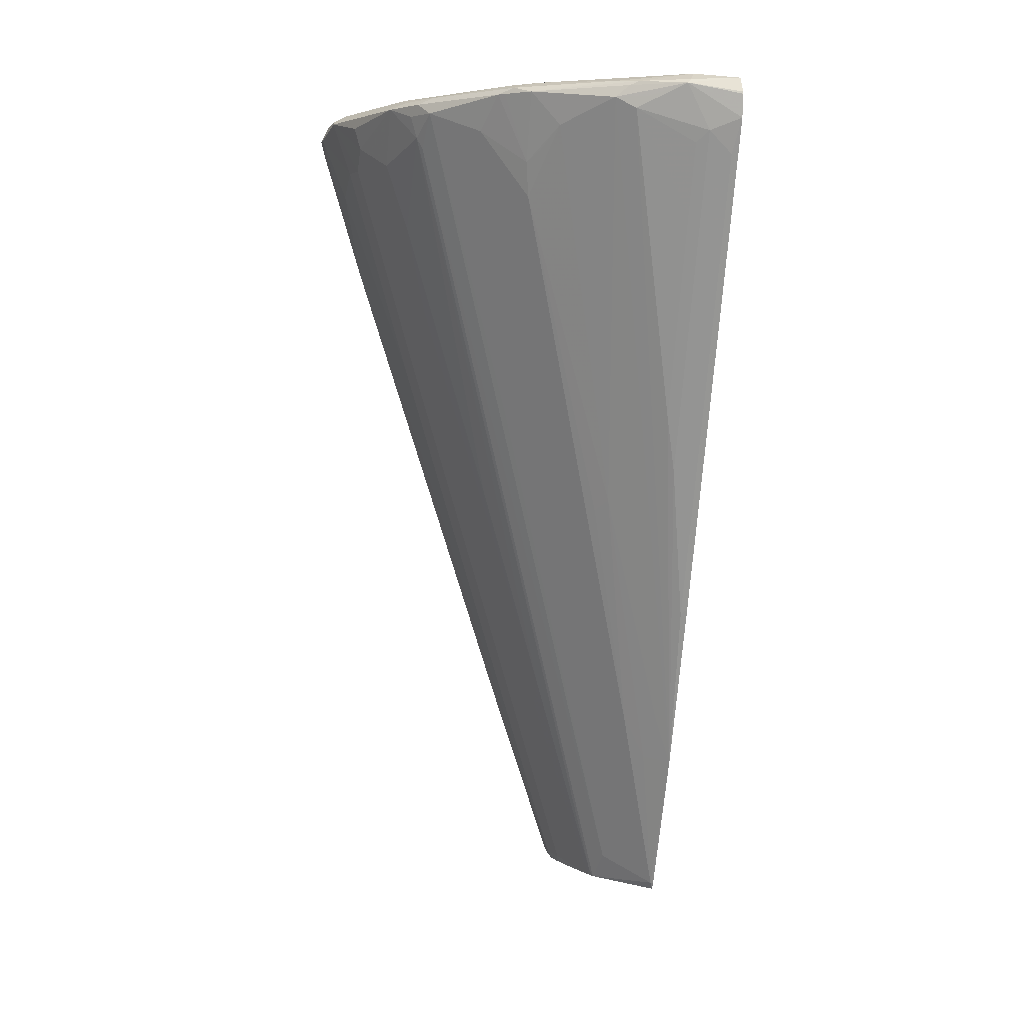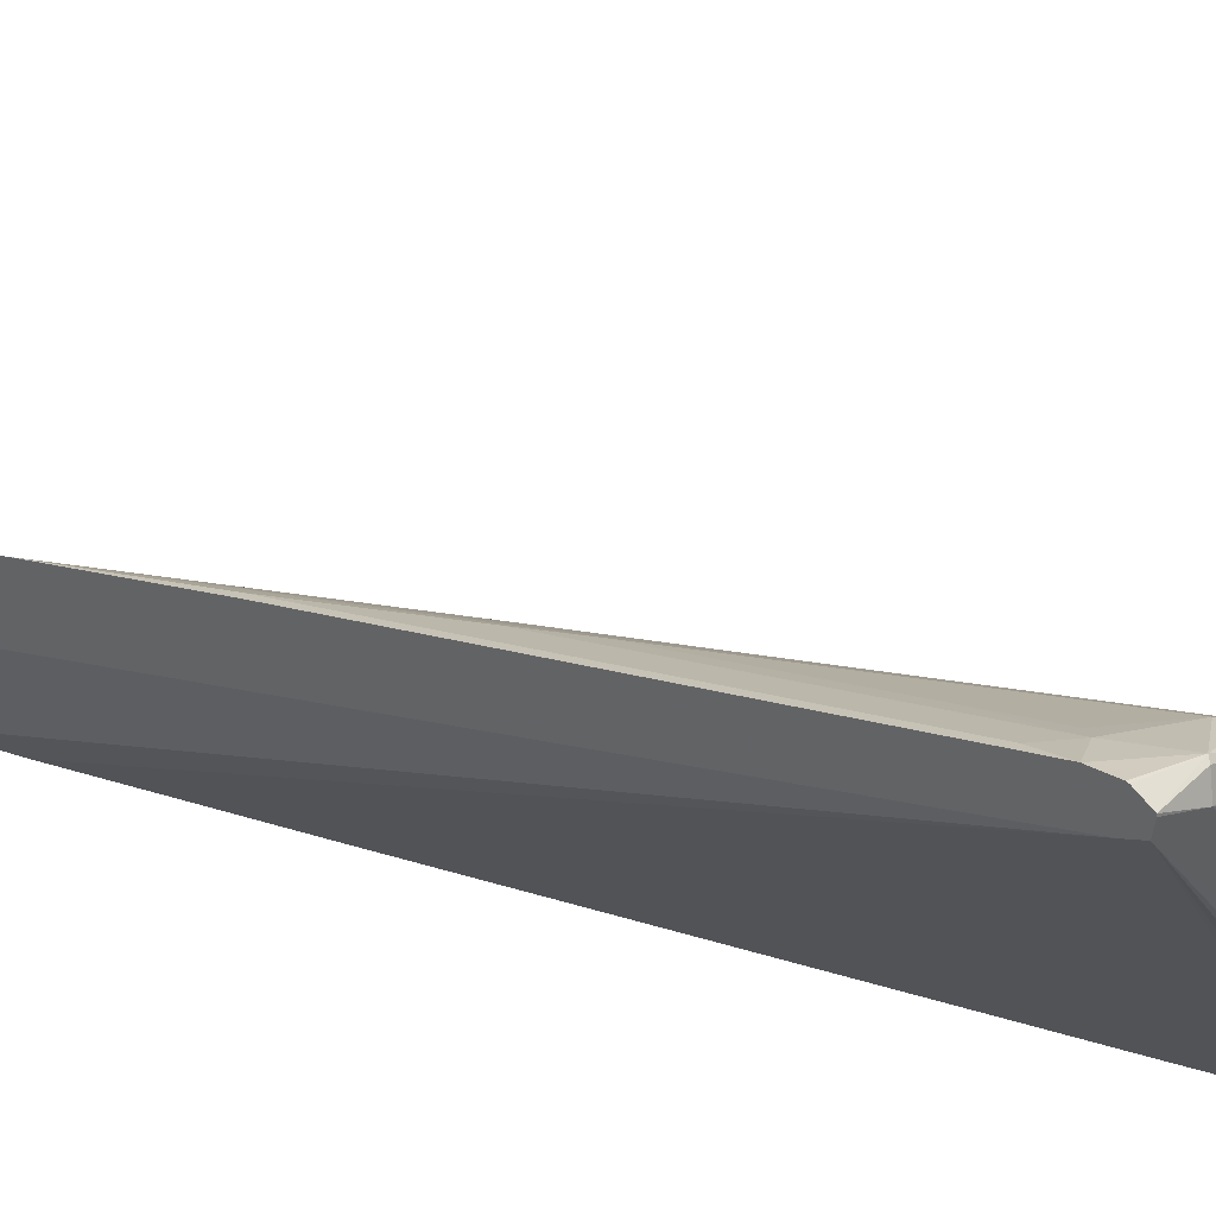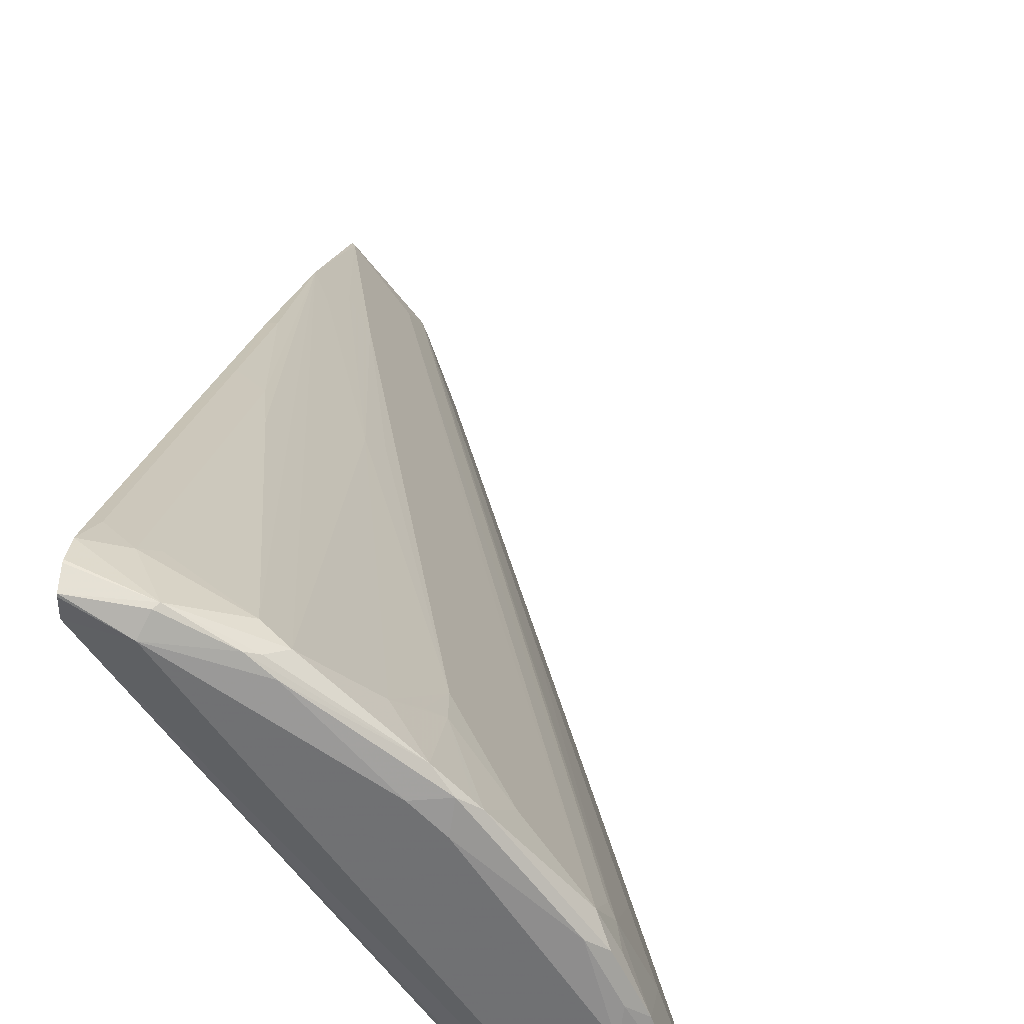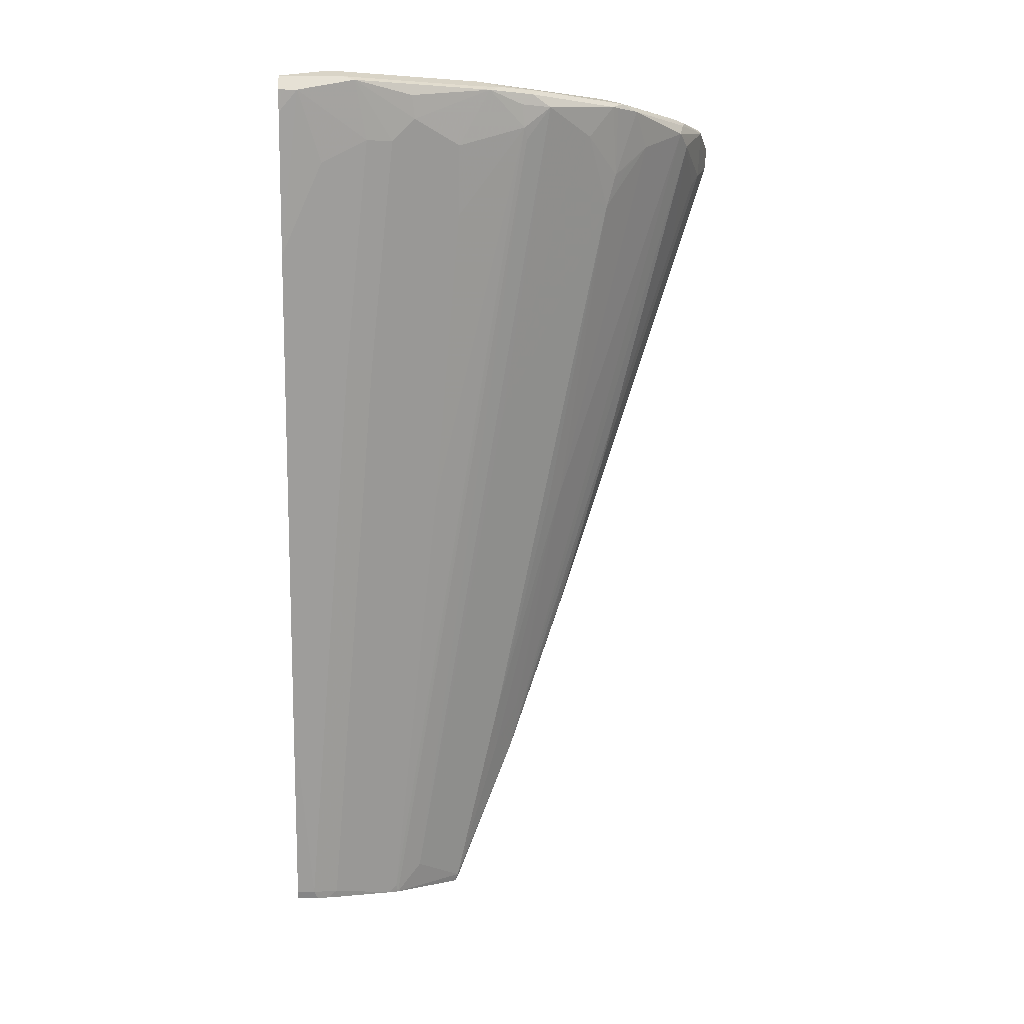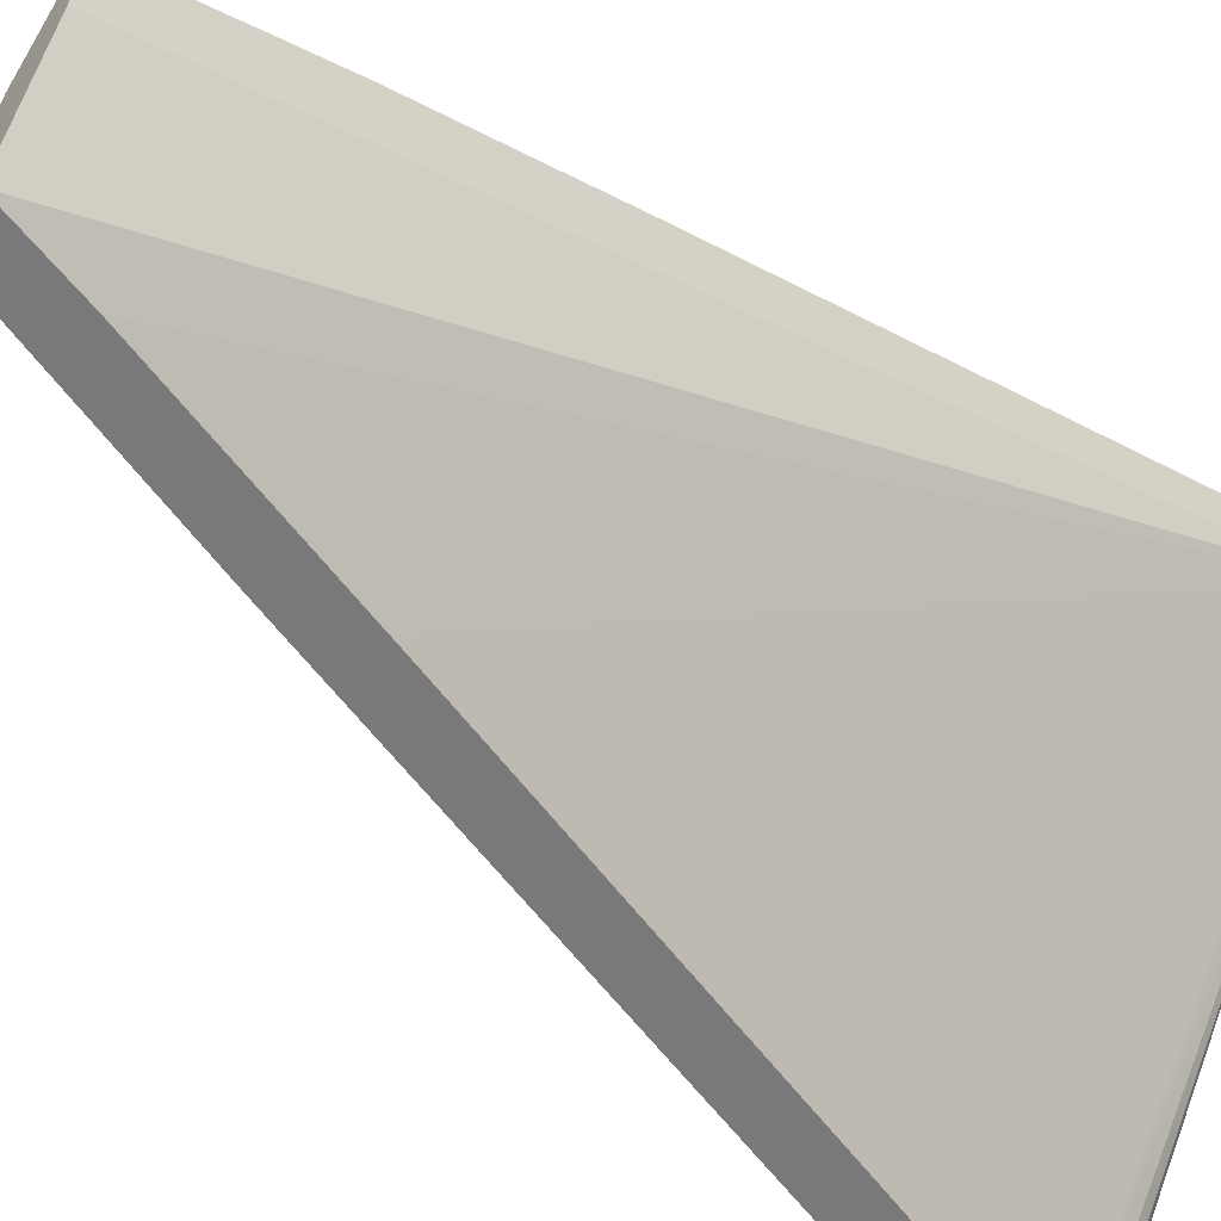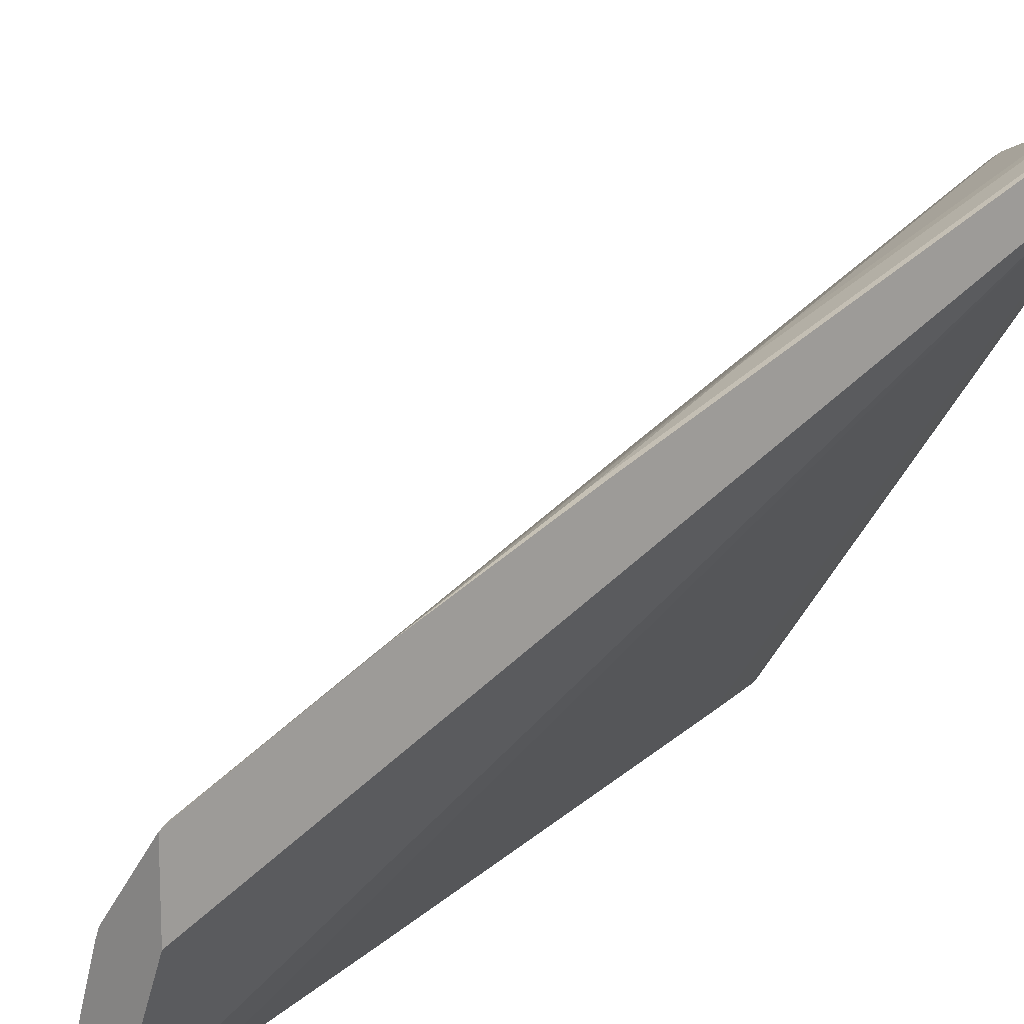
<metadata>
{"format":"obj","ext":"obj","renderer":"f3d","projection":"perspective","resolution":1024,"background":"white","views":[{"elev":4.3,"azim":-12.1,"up":"+Y"},{"elev":39.9,"azim":128.3,"up":"+Z"},{"elev":34.0,"azim":-173.2,"up":"+Z"},{"elev":1.9,"azim":-93.0,"up":"+Y"},{"elev":-57.8,"azim":53.4,"up":"+Z"},{"elev":14.5,"azim":44.5,"up":"+Z"}]}
</metadata>
<code>
v -0.1556 0.8523 0.4241
v -0.1556 0.8542 0.4236
v -0.1989 0.8618 0.4119
v -0.1556 0.8333 0.4222
v -0.1556 0.8664 0.4162
v -0.1957 0.8649 0.4104
v -0.2336 0.8649 0.3914
v -0.2415 0.8618 0.3883
v -0.2526 0.8523 0.3851
v -0.2273 0.8523 0.3977
v -0.2368 0.8428 0.393
v -0.18 0.8239 0.4119
v -0.161 0.805 0.4119
v -0.1556 0.8104 0.4147
v -0.1556 0.8665 0.4145
v -0.1894 0.8713 0.3977
v -0.2486 0.8665 0.3788
v -0.3125 0.8618 0.3362
v -0.2904 0.8333 0.3472
v -0.2273 0.5114 0.2723
v -0.1556 0.2611 0.2293
v -0.1894 0.7576 0.3859
v -0.1894 0.8145 0.4048
v -0.1894 0.5871 0.3291
v -0.161 0.6913 0.3741
v -0.18 0.5397 0.3173
v -0.1556 0.6399 0.3578
v -0.1556 0.8653 0.4022
v -0.4356 0.8713 0.05685
v -0.3031 0.8713 0.322
v -0.3244 0.8665 0.322
v -0.3172 0.8618 0.3314
v -0.3125 0.805 0.3173
v -0.3031 0.8145 0.3291
v -0.3094 0.7765 0.3093
v -0.2368 0.5019 0.2604
v -0.1957 0.3031 0.2147
v -0.1768 0.2652 0.2147
v -0.1705 0.3031 0.2344
v -0.1579 0.1326 0.1768
v -0.1556 0.1664 0.1915
v -0.1556 0.4126 0.2821
v -0.161 0.4073 0.2793
v -0.161 0.5209 0.3173
v -0.4392 0.8656 0.0224
v -0.1556 0.8523 0.3957
v -0.4177 0.8373 0.0224
v -0.4223 0.8487 0.0224
v -0.4293 0.8586 0.0224
v -0.4356 0.8713 0.0758
v -0.4456 0.8652 0.0224
v -0.4483 0.8649 0.0224
v -0.322 0.8713 0.3031
v -0.3812 0.8665 0.2462
v -0.3362 0.8618 0.3125
v -0.3315 0.8618 0.3173
v -0.3472 0.8333 0.2904
v -0.3472 0.7955 0.2715
v -0.3094 0.5871 0.2147
v -0.2336 0.3978 0.2147
v -0.1957 0.1895 0.1579
v -0.1957 0.1516 0.1389
v -0.2003 0.1259 0.1177
v -0.1601 0.1259 0.169
v -0.1556 0.1259 0.1746
v -0.1556 0.1326 0.1779
v -0.3977 0.7765 0.0224
v -0.1556 0.1259 0.1192
v -0.1938 0.1259 0.0224
v -0.1939 0.1261 0.0224
v -0.2118 0.1895 0.0224
v -0.2652 0.3599 0.0224
v -0.3977 0.8713 0.1894
v -0.4483 0.8649 0.0758
v -0.4546 0.8523 0.0224
v -0.4498 0.8618 0.08524
v -0.4001 0.8665 0.2084
v -0.393 0.8618 0.2368
v -0.3851 0.8523 0.2525
v -0.3883 0.8239 0.232
v -0.2036 0.1326 0.116
v -0.2036 0.1259 0.1093
v -0.393 0.8333 0.2296
v -0.2235 0.1259 0.0224
v -0.4293 0.8649 0.1326
v -0.4104 0.8649 0.1894
v -0.4546 0.8523 0.03789
v -0.4501 0.8346 0.0224
v -0.4356 0.8145 0.09472
v -0.4309 0.8145 0.116
v -0.4309 0.8333 0.135
v -0.4356 0.8523 0.1326
v -0.4119 0.8618 0.1989
v -0.3977 0.8523 0.2273
v -0.2605 0.322 0.135
v -0.2226 0.1326 0.05921
v -0.2192 0.1259 0.0609
v -0.2605 0.3031 0.116
v -0.2605 0.2652 0.07816
v -0.4119 0.8145 0.1729
v -0.393 0.7576 0.1729
v -0.3172 0.5114 0.1539
v -0.224 0.1259 0.03121
v -0.224 0.126 0.0224
v -0.4159 0.7197 0.0224
v -0.4356 0.7955 0.05685
v -0.3788 0.625 0.0758
v -0.3741 0.625 0.09707
v -0.4119 0.7765 0.135
v -0.3741 0.6818 0.1539
v -0.2273 0.1326 0.03789
v -0.2217 0.1259 0.05126
v -0.2983 0.3789 0.07816
v -0.3551 0.5871 0.116
v -0.3551 0.5682 0.09707
v -0.224 0.1259 0.04123
v -0.2273 0.1326 0.0224
v -0.2833 0.3031 0.0224
v -0.3599 0.5492 0.03789
v -0.3031 0.3789 0.05685
f 63 84 69
f 63 103 84
f 63 116 103
f 63 112 116
f 63 81 82
f 63 82 97
f 62 80 63
f 63 69 68
f 59 61 60
f 62 79 80
f 63 97 112
f 63 68 65
f 76 87 89
f 63 80 83
f 63 83 81
f 73 85 86
f 73 86 77
f 74 76 85
f 75 87 76
f 75 88 87
f 76 89 90
f 76 90 91
f 76 91 92
f 59 62 61
f 76 92 93
f 63 65 64
f 59 79 62
f 45 88 75
f 55 79 57
f 76 93 85
f 45 71 70
f 45 70 69
f 45 69 84
f 45 84 104
f 45 104 117
f 45 117 118
f 45 118 105
f 45 105 88
f 45 75 52
f 45 52 51
f 46 67 47
f 58 79 59
f 46 68 69
f 46 70 71
f 46 71 72
f 46 72 67
f 50 74 85
f 50 85 73
f 52 75 76
f 52 76 74
f 53 73 54
f 54 73 77
f 54 77 93
f 54 93 78
f 55 78 79
f 46 69 70
f 77 86 93
f 99 114 115
f 78 94 79
f 95 110 98
f 96 111 112
f 96 112 97
f 96 99 113
f 96 113 120
f 96 120 111
f 98 110 114
f 98 114 99
f 45 72 71
f 99 115 108
f 99 108 113
f 101 109 110
f 95 101 110
f 103 116 111
f 103 117 104
f 105 118 111
f 105 111 119
f 105 119 106
f 106 119 111
f 106 111 120
f 106 120 107
f 107 120 113
f 107 113 108
f 109 114 110
f 111 116 112
f 111 118 117
f 103 111 117
f 78 93 94
f 95 102 101
f 91 100 93
f 79 94 83
f 79 83 80
f 81 95 82
f 81 83 95
f 82 96 97
f 82 95 98
f 82 98 99
f 82 99 96
f 83 94 93
f 83 93 100
f 83 100 101
f 83 101 102
f 91 93 92
f 83 102 95
f 85 93 86
f 87 88 105
f 87 106 89
f 89 106 107
f 89 107 90
f 90 107 108
f 90 108 115
f 90 115 114
f 90 114 109
f 90 109 91
f 91 109 101
f 91 101 100
f 84 103 104
f 45 67 72
f 87 105 106
f 45 48 47
f 7 17 18
f 7 18 8
f 8 18 9
f 9 11 10
f 9 18 19
f 9 19 20
f 9 20 21
f 9 21 11
f 11 22 23
f 11 23 12
f 11 21 24
f 11 24 22
f 7 16 17
f 12 25 13
f 12 22 24
f 12 24 26
f 12 26 25
f 13 25 14
f 14 25 27
f 15 28 16
f 16 28 29
f 16 29 50
f 16 50 73
f 16 73 53
f 16 53 30
f 16 30 17
f 12 23 22
f 17 30 31
f 6 16 7
f 5 15 16
f 45 47 67
f 1 2 3
f 1 3 4
f 1 4 14
f 1 14 27
f 1 27 42
f 1 42 21
f 1 21 41
f 1 41 66
f 1 66 65
f 1 65 68
f 1 68 46
f 5 16 6
f 1 46 28
f 1 15 5
f 1 5 2
f 2 5 3
f 3 5 6
f 3 7 8
f 3 8 9
f 3 9 10
f 3 10 11
f 3 11 12
f 3 12 4
f 4 12 13
f 4 13 14
f 1 28 15
f 17 31 18
f 3 6 7
f 18 32 33
f 31 54 78
f 31 78 55
f 31 55 56
f 31 56 32
f 32 56 33
f 33 35 34
f 33 56 55
f 33 55 57
f 33 57 35
f 35 57 79
f 35 79 58
f 35 58 59
f 31 53 54
f 35 59 60
f 35 37 36
f 37 40 38
f 40 61 62
f 40 62 63
f 40 63 64
f 40 64 65
f 40 65 66
f 40 66 41
f 40 60 61
f 42 44 43
f 18 31 32
f 45 49 48
f 35 60 37
f 30 53 31
f 37 60 40
f 29 52 74
f 18 33 19
f 19 34 35
f 29 74 50
f 19 35 20
f 19 33 34
f 20 36 37
f 20 37 38
f 20 38 39
f 20 35 36
f 21 39 38
f 21 38 40
f 21 40 41
f 21 42 43
f 21 43 26
f 20 39 21
f 25 26 44
f 21 26 24
f 28 48 49
f 28 47 48
f 28 49 45
f 28 45 29
f 27 44 42
f 28 46 47
f 26 43 44
f 25 44 27
f 29 51 52
f 29 45 51

</code>
